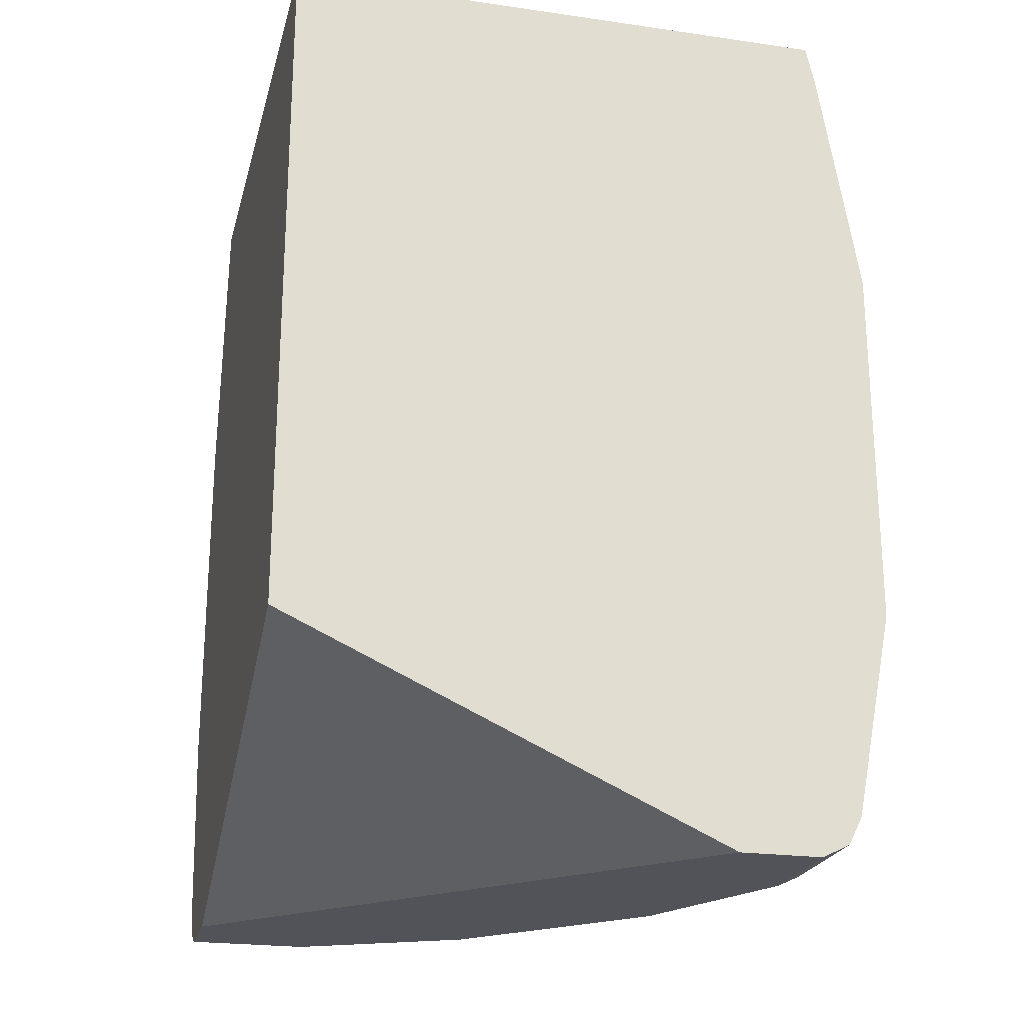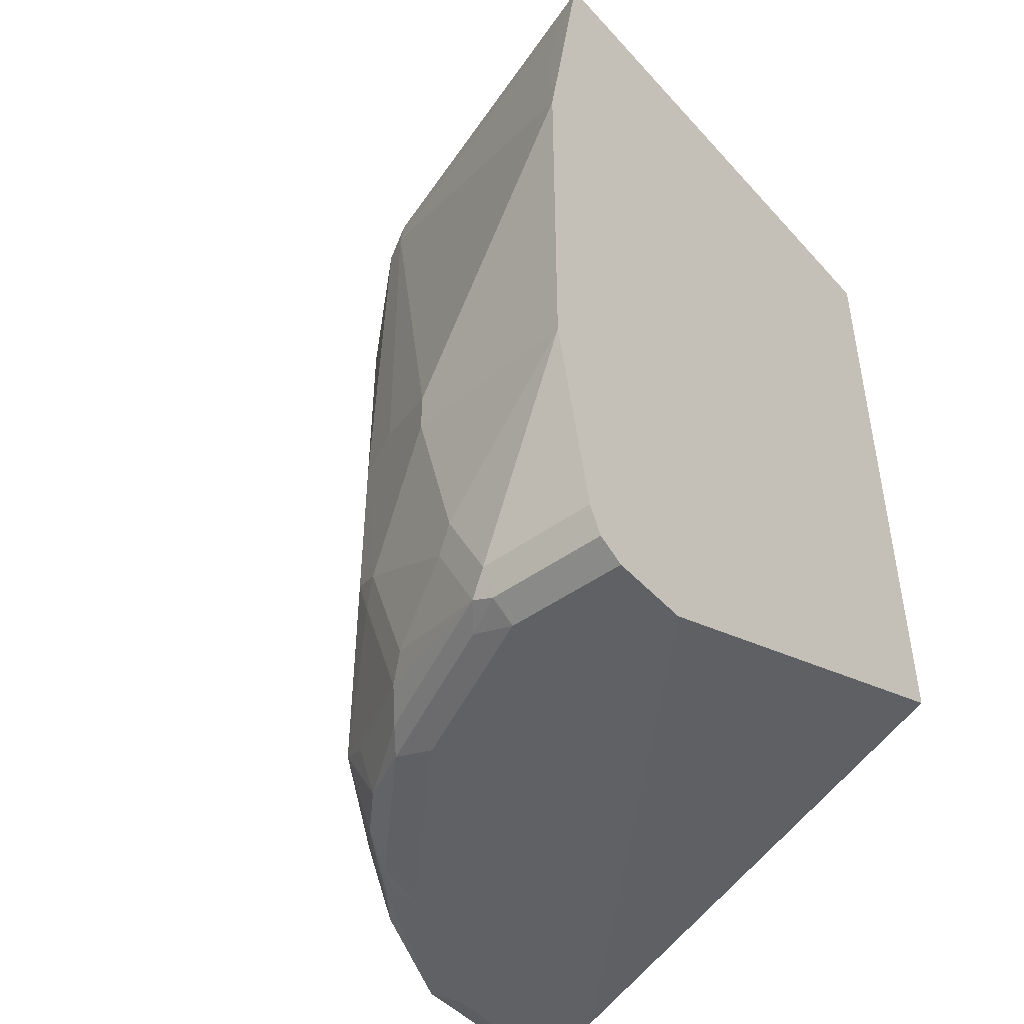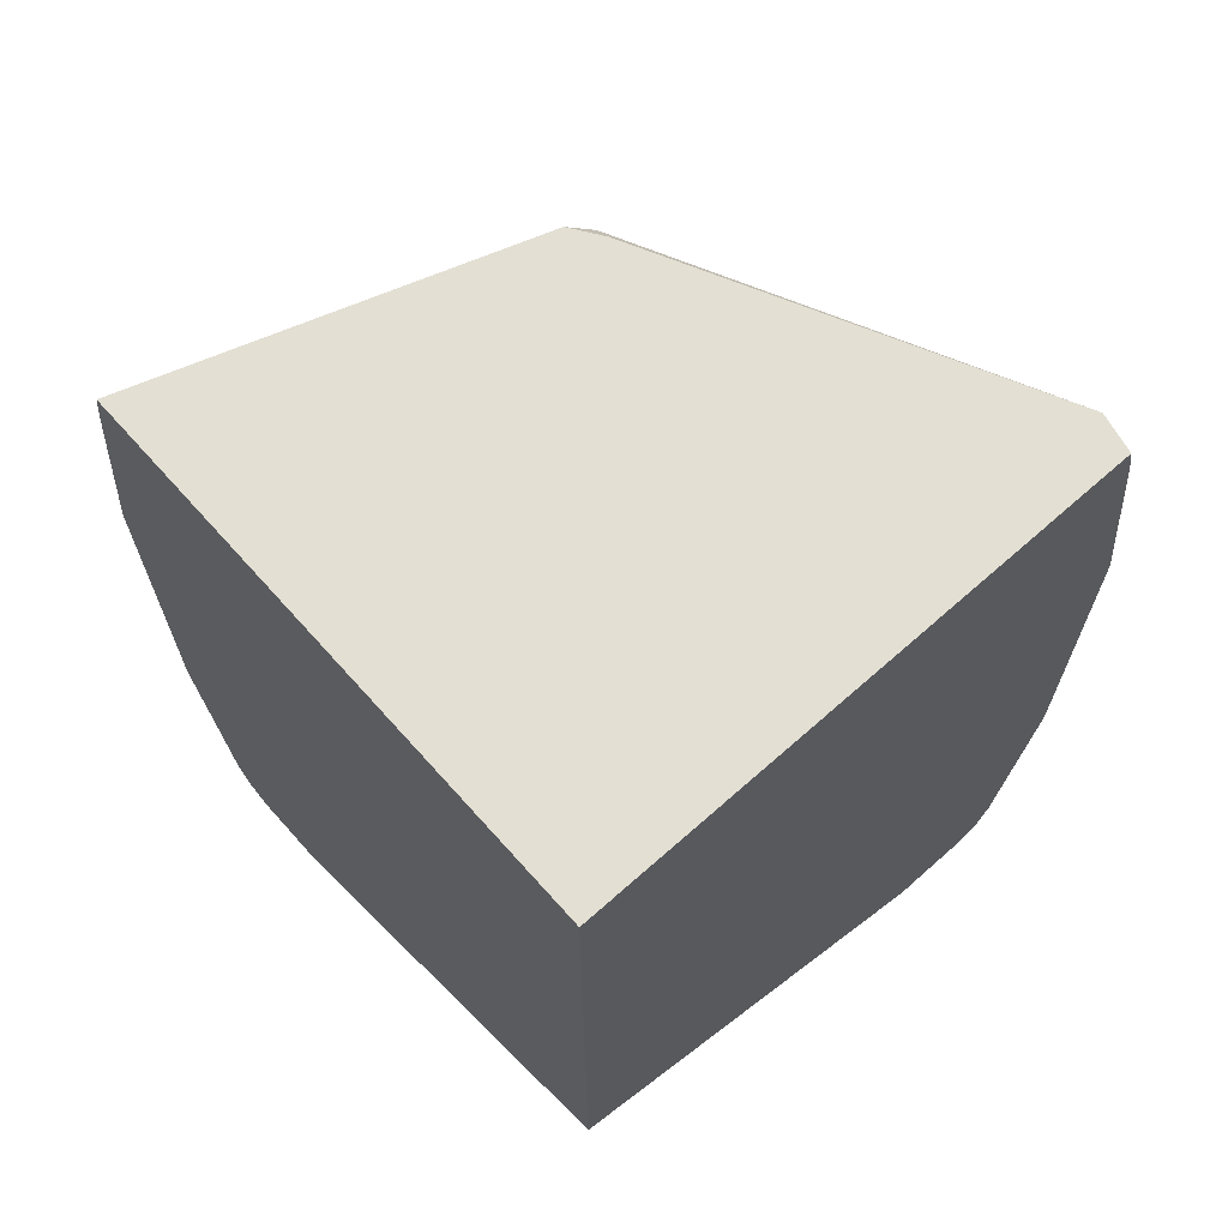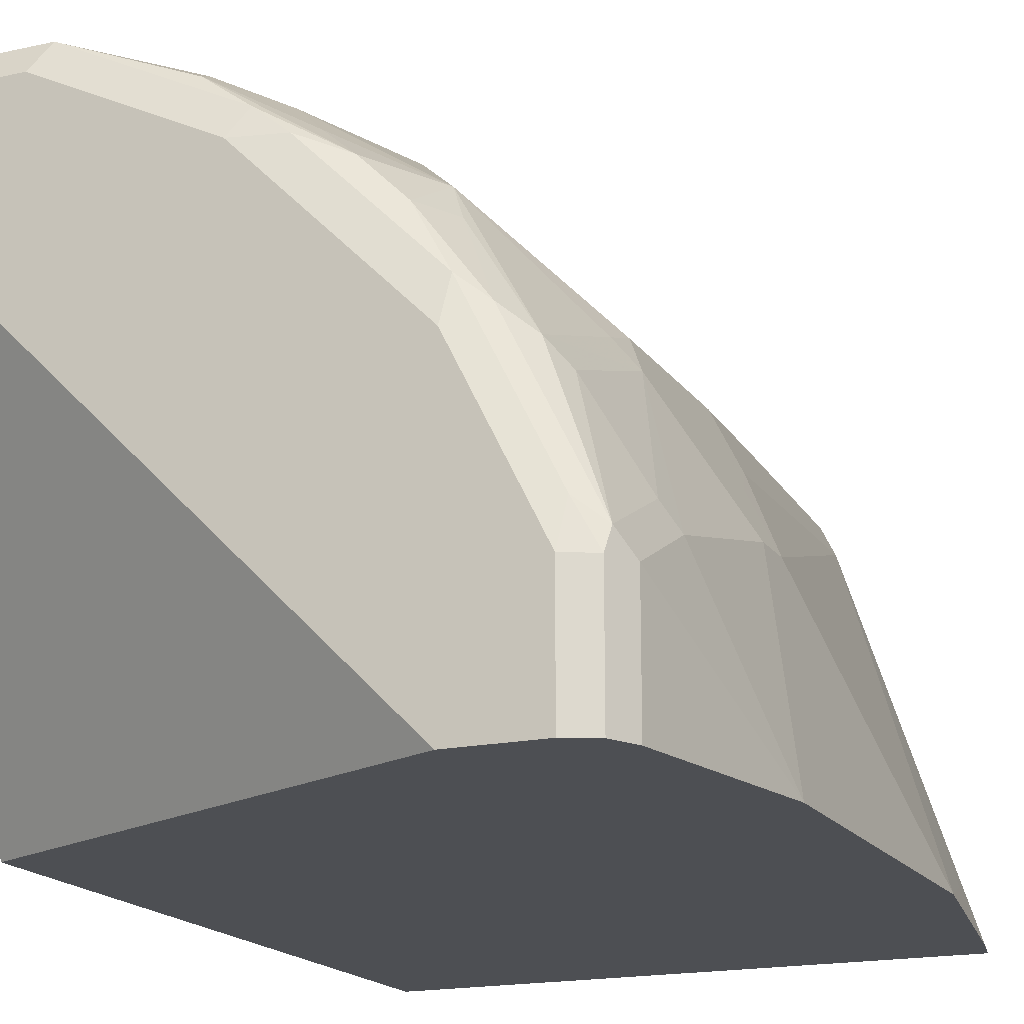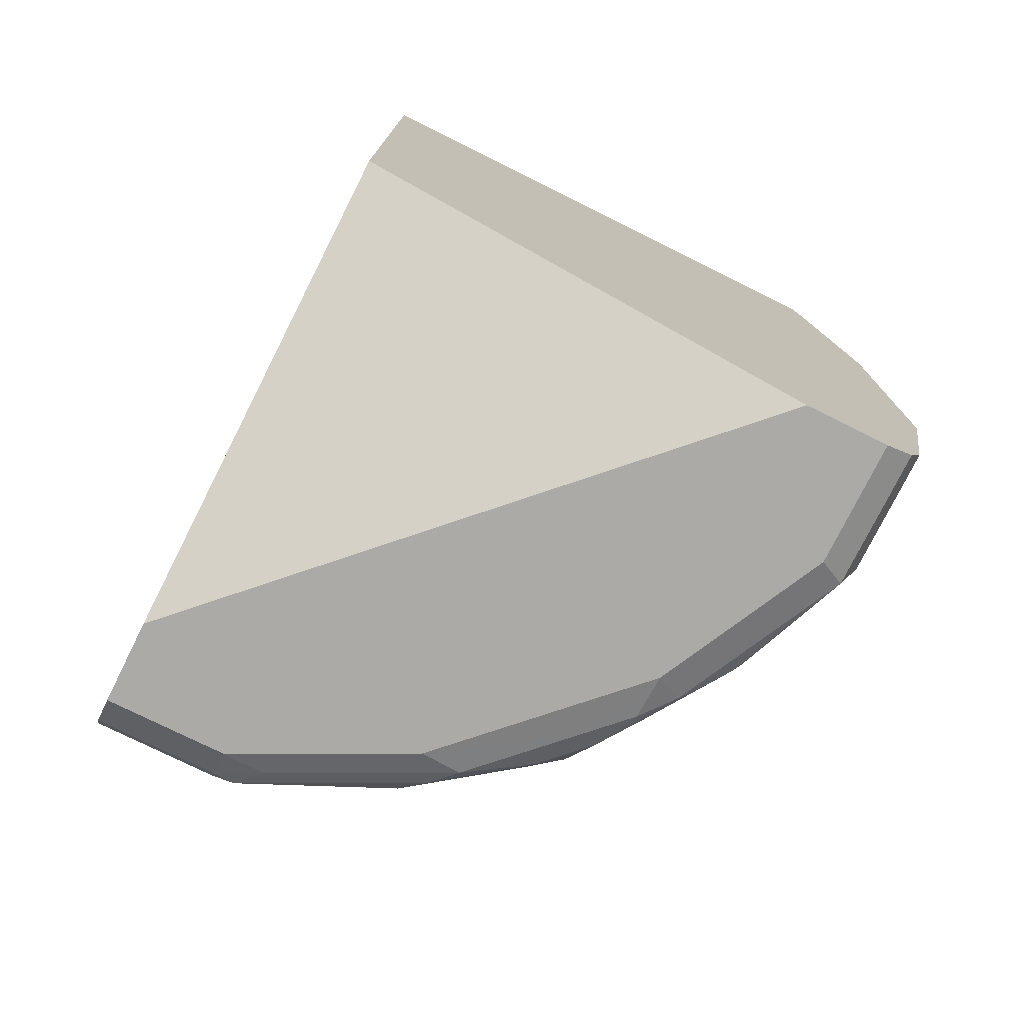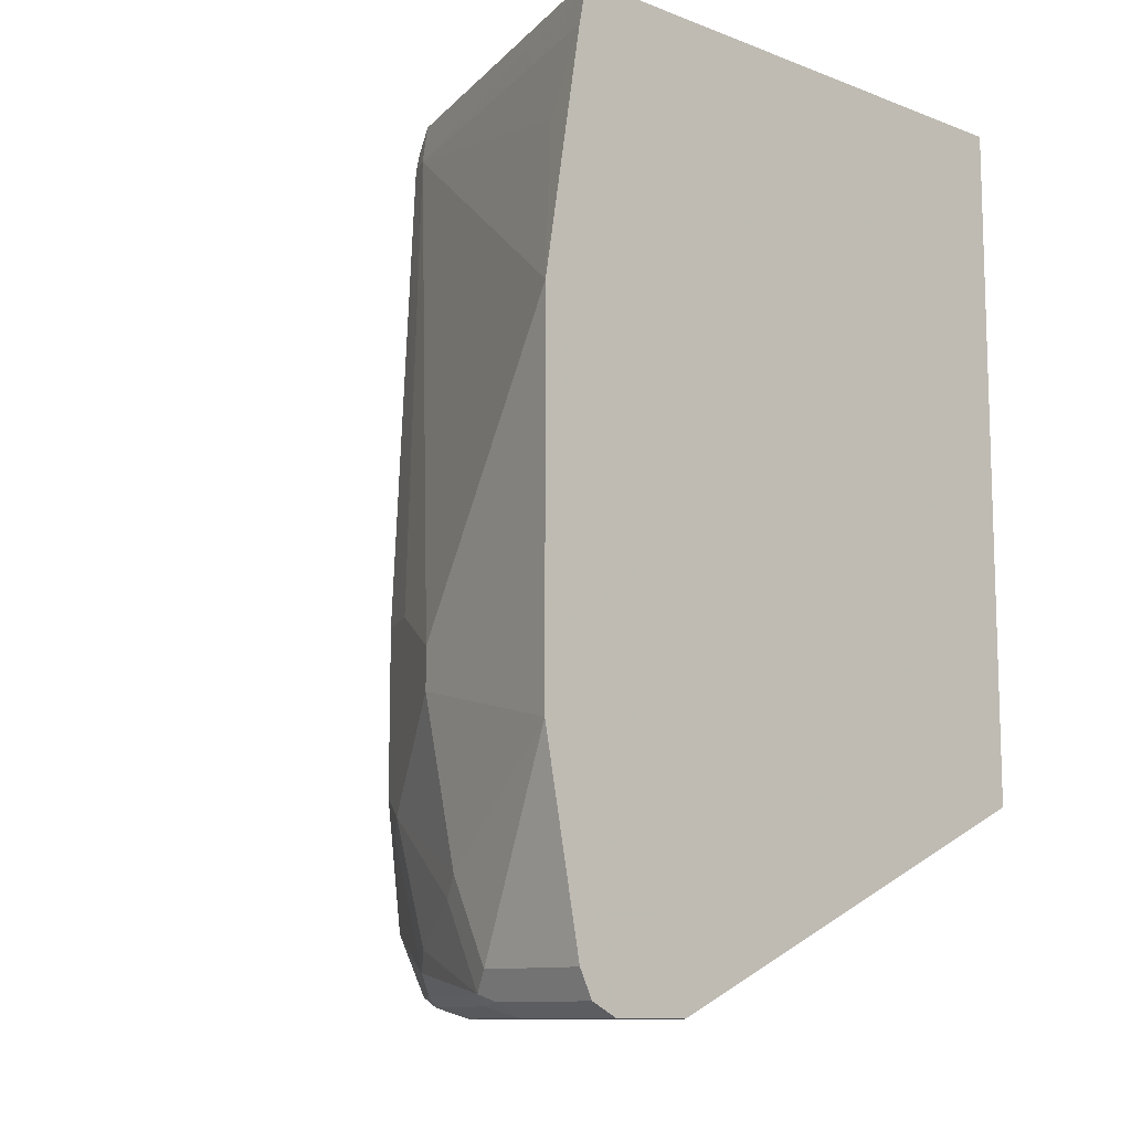
<metadata>
{"format":"obj","ext":"obj","renderer":"f3d","projection":"perspective","resolution":1024,"background":"white","views":[{"elev":-22.7,"azim":-103.8,"up":"+Y"},{"elev":-46.4,"azim":129.4,"up":"+Y"},{"elev":67.1,"azim":-131.7,"up":"+Y"},{"elev":-17.6,"azim":23.5,"up":"+Z"},{"elev":-76.0,"azim":-116.4,"up":"+Y"},{"elev":-10.9,"azim":137.2,"up":"+Y"}]}
</metadata>
<code>
v 0.3057 -0.634 0.002066
v 0.2858 -0.5131 0.002066
v 0.2863 -0.5521 0.02047
v 0.2249 -0.5113 0.184
v 0.2863 -0.7771 0.1023
v 0.3057 -0.82 0.002066
v 0.2823 -0.4952 0.002066
v 0.2198 -0.4909 0.1866
v 0.2181 -0.5113 0.1977
v 0.2658 -0.7566 0.1432
v 0.2727 -0.7771 0.1295
v 0.2607 -0.8487 0.1534
v 0.2863 -0.7975 0.1023
v 0.2863 -0.8793 0.08183
v 0.2863 -0.9202 0.06137
v 0.2863 -0.9202 0.002066
v 0.2813 -0.4909 0.002066
v 0.2812 -0.4909 0.002602
v 0.2046 -0.4909 0.1968
v 0.2147 -0.501 0.1994
v 0.2113 -0.5931 0.2113
v 0.2522 -0.7566 0.1704
v 0.2522 -0.8384 0.1704
v 0.253 -0.8589 0.1636
v 0.253 -0.9202 0.1432
v 0.2607 -0.91 0.1329
v 0.2812 -0.8895 0.09204
v 0.2812 -0.9304 0.07159
v 0.2795 -0.9339 0.06137
v 0.2795 -0.9339 0.002066
v 0.001096 -0.4909 0.002066
v 0.02042 -0.4909 0.2863
v 0.1738 -0.6646 0.2403
v 0.1534 -0.7464 0.2607
v 0.1704 -0.7566 0.2522
v 0.1704 -0.8384 0.2522
v 0.2113 -0.8998 0.2113
v 0.2198 -0.91 0.1943
v 0.2403 -0.9304 0.1534
v 0.2607 -0.9304 0.1125
v 0.2684 -0.9355 0.08183
v 0.2658 -0.9407 0.06137
v 0.2658 -0.9407 0.002066
v 0.001096 -0.4909 0.282
v 0.001096 -0.8384 0.002066
v 0.01025 -0.6033 0.3016
v 0.1023 -0.7771 0.2863
v 0.1125 -0.7668 0.2812
v 0.001096 -0.5102 0.2863
v 0.001096 -0.6323 0.3062
v 0.1432 -0.7566 0.2658
v 0.1432 -0.8384 0.2658
v 0.15 -0.8998 0.2522
v 0.1704 -0.9202 0.2317
v 0.1891 -0.9304 0.2147
v 0.2096 -0.9304 0.1943
v 0.2275 -0.9355 0.1636
v 0.2249 -0.9407 0.1432
v 0.2249 -0.9407 0.002066
v 0.001096 -0.9407 0.2249
v 0.1023 -0.7975 0.2863
v 0.001096 -0.818 0.3062
v 0.08182 -0.8793 0.2863
v 0.1227 -0.8998 0.2658
v 0.1364 -0.8998 0.259
v 0.1253 -0.9202 0.2607
v 0.1278 -0.9304 0.2556
v 0.15 -0.9339 0.2386
v 0.1661 -0.9355 0.2249
v 0.1866 -0.9355 0.2045
v 0.2045 -0.9407 0.1636
v 0.001096 -0.9407 0.2658
v 0.001096 -0.9202 0.2863
v 0.06136 -0.9202 0.2863
v 0.08438 -0.8998 0.2812
v 0.06819 -0.9339 0.2795
v 0.1023 -0.9407 0.2454
v 0.1432 -0.9407 0.2249
v 0.06136 -0.9407 0.2658
v 0.001096 -0.9396 0.268
v 0.001096 -0.9339 0.2795
f 37 53 54
f 37 54 55
f 37 55 56
f 37 56 38
f 38 56 39
f 39 56 57
f 39 57 41
f 39 41 40
f 41 57 58
f 41 58 42
f 42 60 59
f 42 71 78
f 42 78 77
f 42 77 79
f 42 79 72
f 42 72 60
f 36 53 37
f 34 48 47
f 36 52 65
f 31 50 49
f 42 59 43
f 31 49 44
f 32 46 47
f 32 47 48
f 32 48 34
f 32 34 33
f 36 65 53
f 32 44 49
f 32 50 46
f 34 47 51
f 34 51 35
f 35 51 47
f 35 47 61
f 35 61 52
f 35 52 36
f 32 49 50
f 45 59 60
f 64 75 74
f 47 50 62
f 64 66 65
f 66 74 76
f 66 76 67
f 67 76 68
f 68 76 77
f 68 77 78
f 68 78 69
f 64 74 66
f 69 78 70
f 72 79 80
f 73 81 76
f 73 76 74
f 76 81 80
f 76 80 79
f 76 79 77
f 31 62 50
f 70 78 71
f 63 75 64
f 63 74 75
f 62 74 63
f 47 62 61
f 52 61 63
f 52 63 64
f 52 64 65
f 53 65 66
f 53 66 67
f 53 67 54
f 54 67 55
f 55 67 68
f 55 68 69
f 55 69 70
f 55 70 56
f 56 70 57
f 57 70 58
f 58 70 71
f 61 62 63
f 62 73 74
f 46 50 47
f 31 73 62
f 42 58 71
f 31 80 81
f 5 10 11
f 5 11 12
f 5 12 13
f 6 13 14
f 6 14 15
f 6 15 16
f 7 17 18
f 4 10 5
f 7 18 8
f 8 17 31
f 8 31 44
f 8 44 32
f 8 32 19
f 8 19 20
f 8 20 9
f 9 20 21
f 8 18 17
f 9 21 22
f 4 9 10
f 4 7 8
f 31 81 73
f 1 3 4
f 1 4 5
f 1 5 13
f 1 13 6
f 1 6 16
f 1 16 30
f 4 8 9
f 1 30 43
f 1 59 45
f 1 45 31
f 1 31 17
f 1 17 7
f 1 7 2
f 2 7 4
f 2 4 3
f 1 43 59
f 9 22 10
f 1 2 3
f 11 22 12
f 23 37 24
f 24 37 25
f 25 37 38
f 25 38 39
f 25 39 40
f 10 22 11
f 25 28 26
f 23 36 37
f 26 28 27
f 28 41 29
f 29 41 42
f 29 42 43
f 29 43 30
f 31 45 60
f 31 60 72
f 31 72 80
f 28 40 41
f 22 36 23
f 25 40 28
f 21 35 22
f 22 35 36
f 12 24 25
f 12 25 26
f 12 26 27
f 12 27 14
f 12 14 13
f 12 22 23
f 14 27 28
f 12 23 24
f 15 28 29
f 15 29 30
f 15 30 16
f 19 32 20
f 20 32 33
f 20 33 21
f 21 33 34
f 21 34 35
f 14 28 15

</code>
